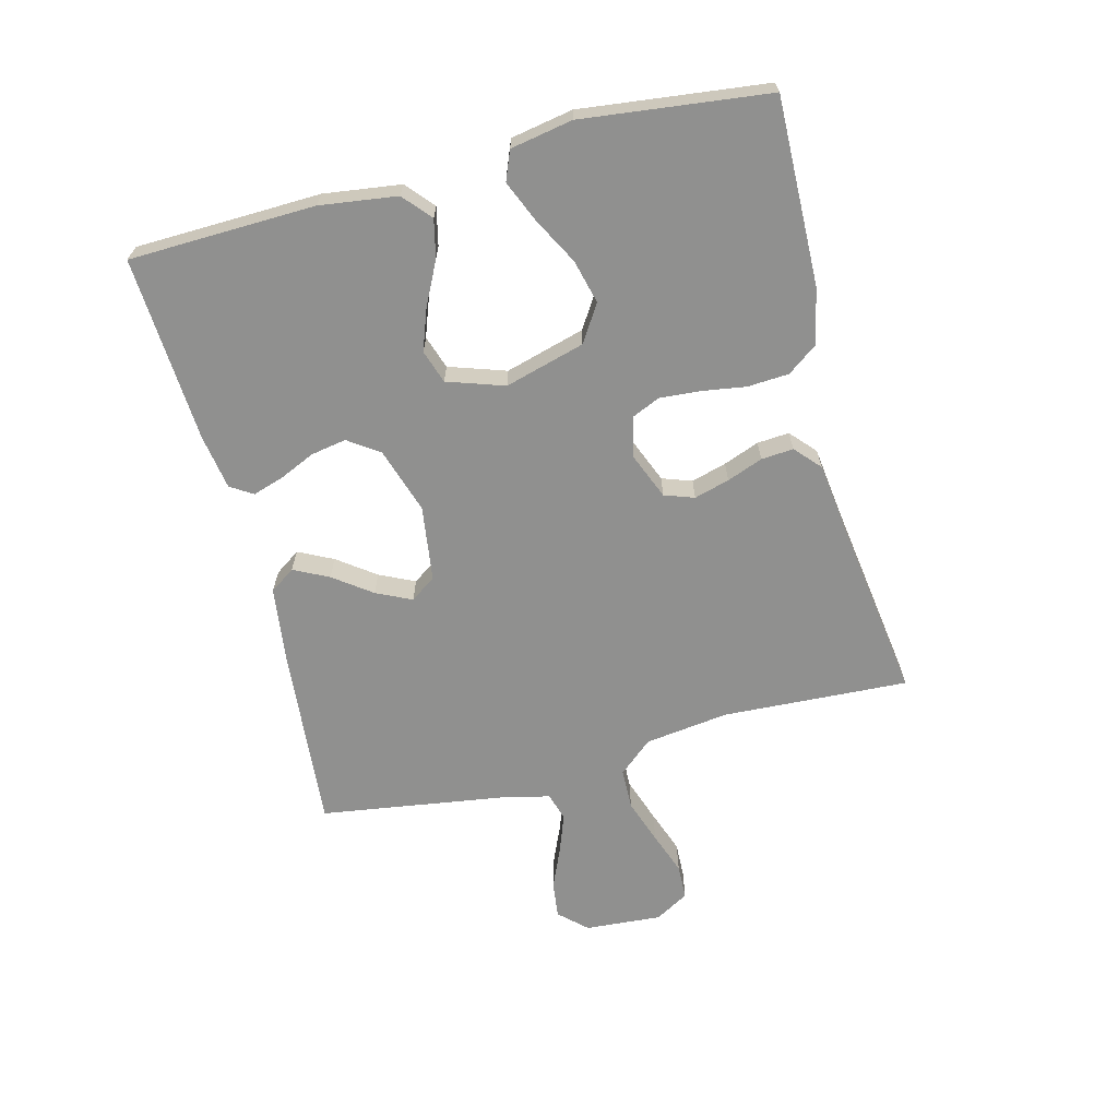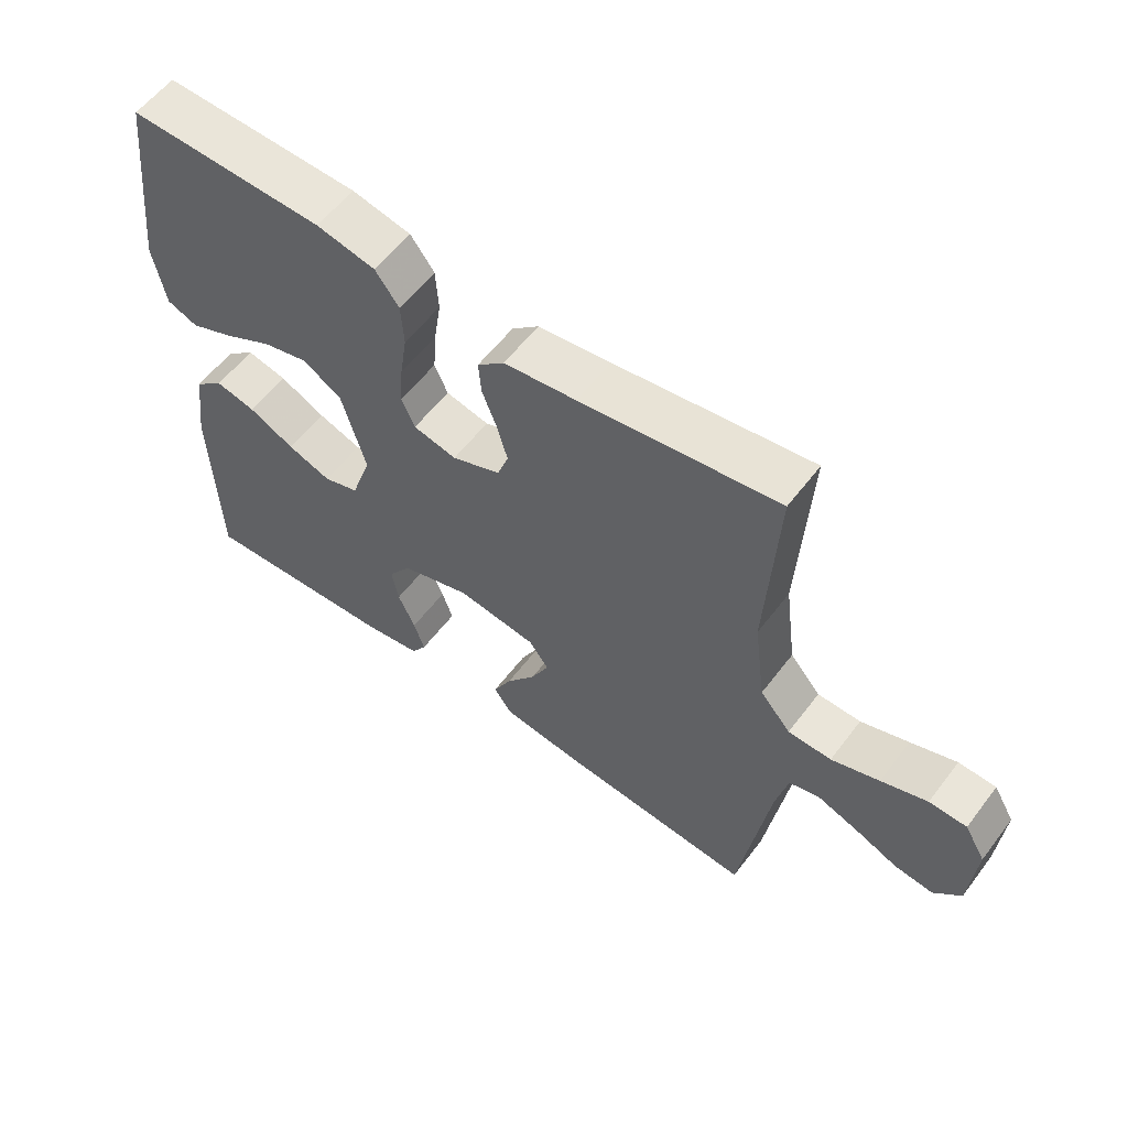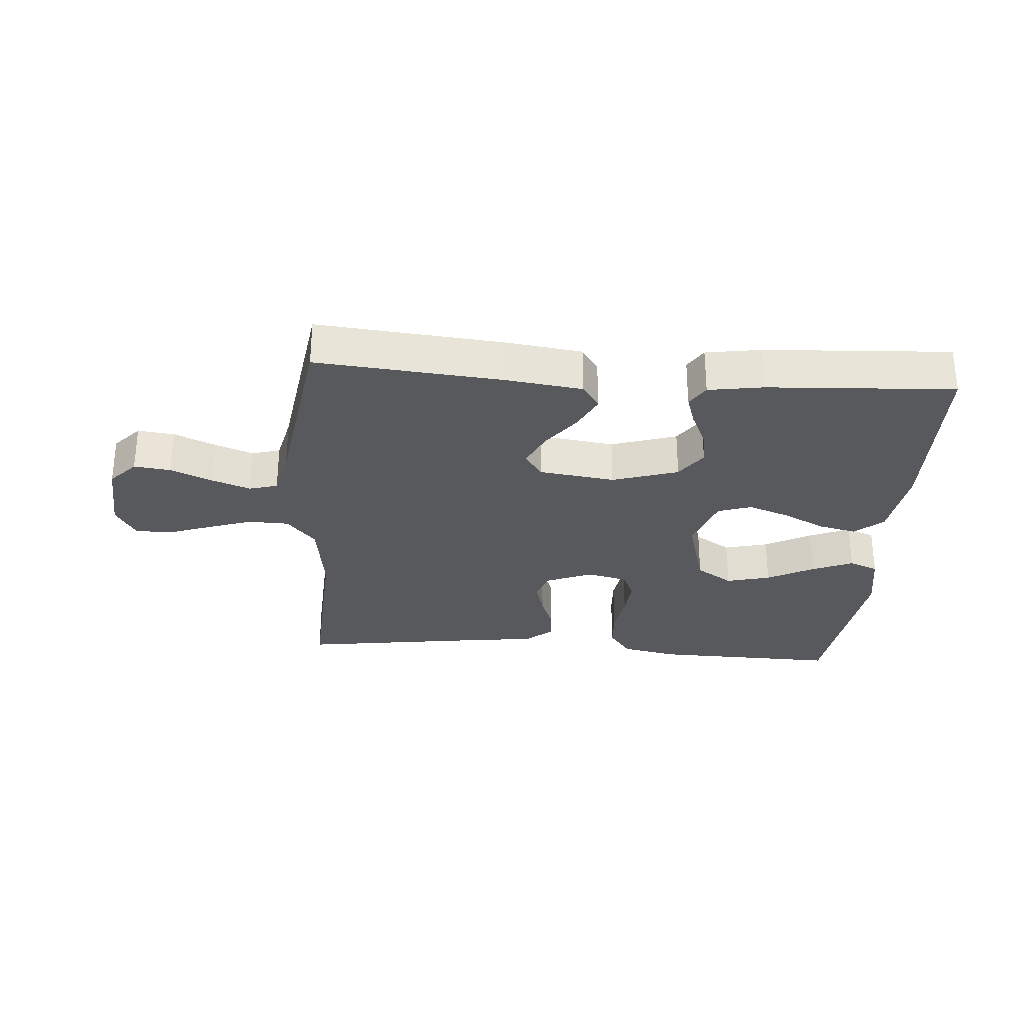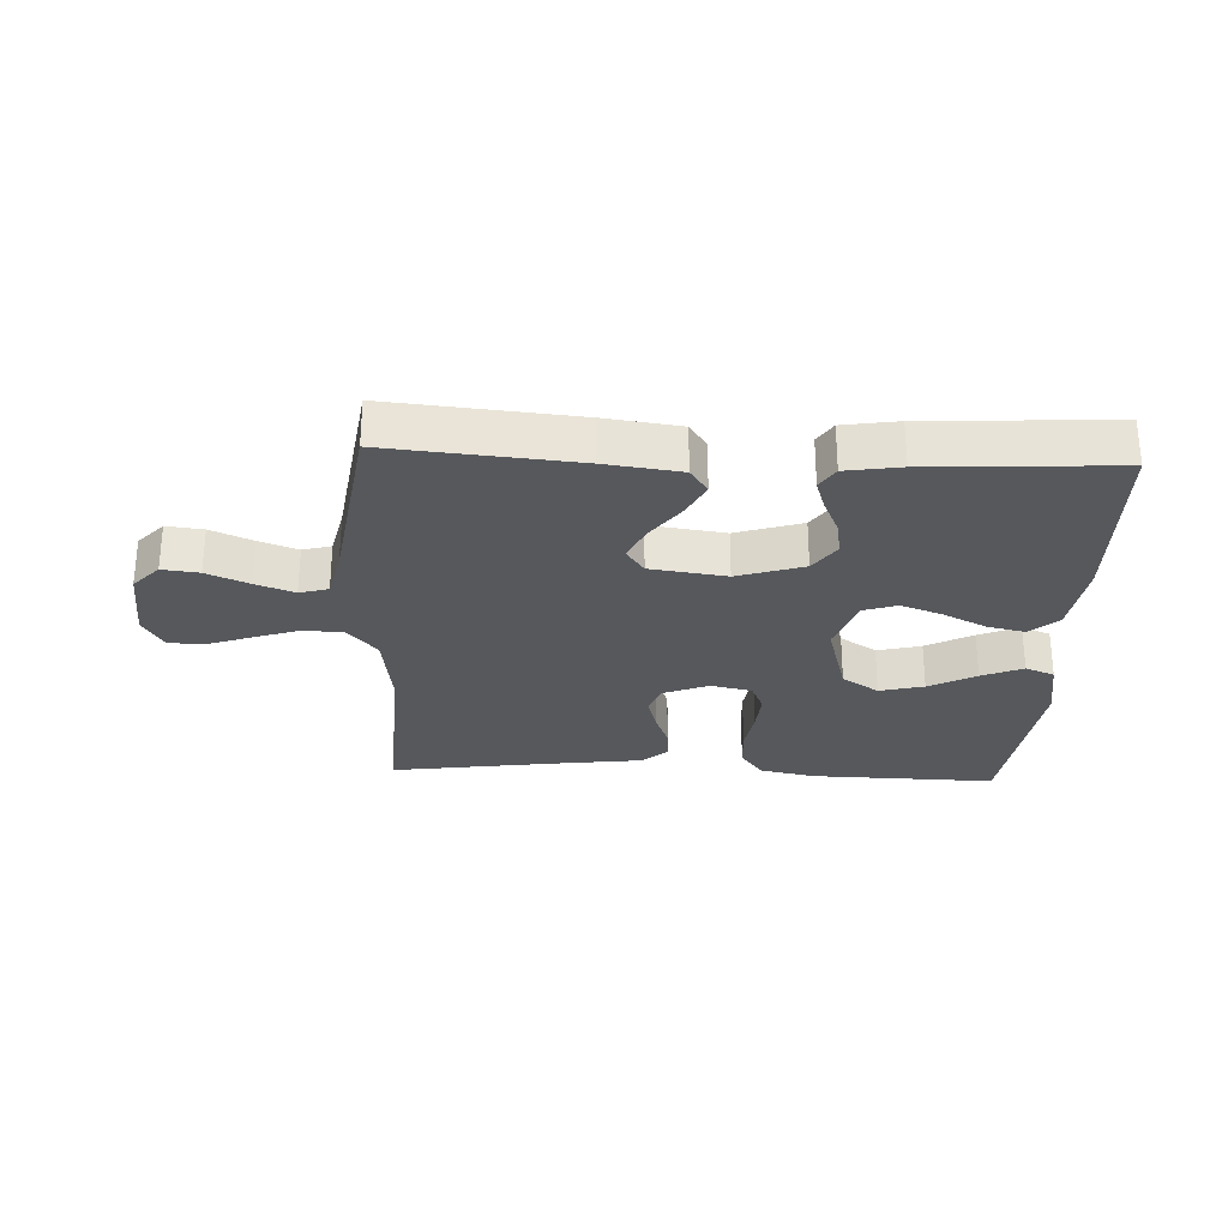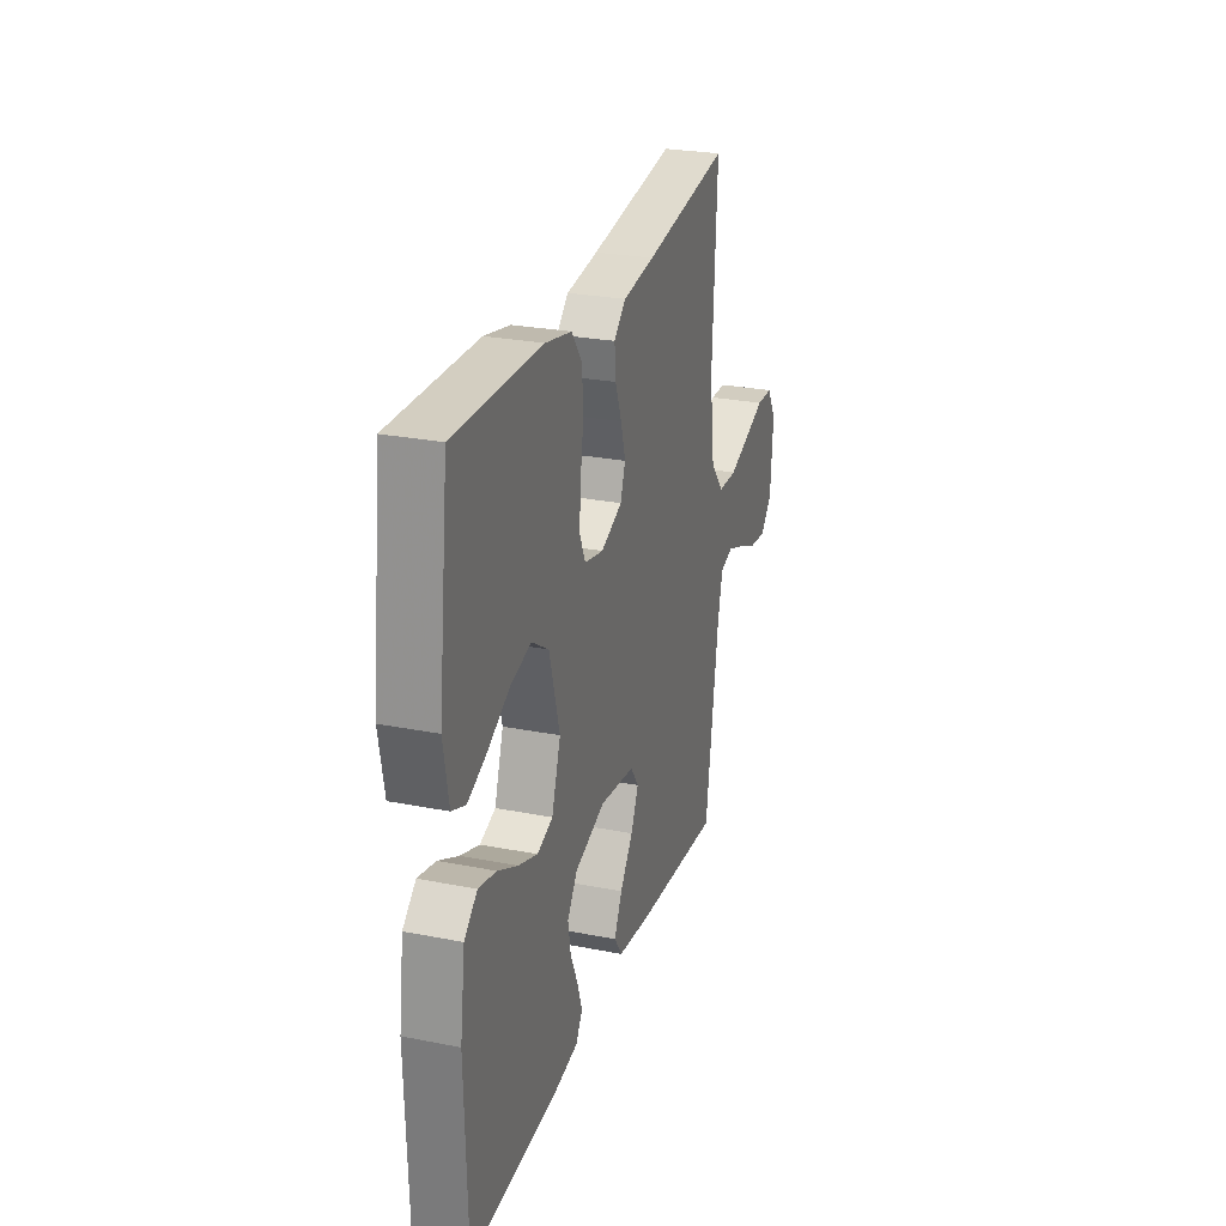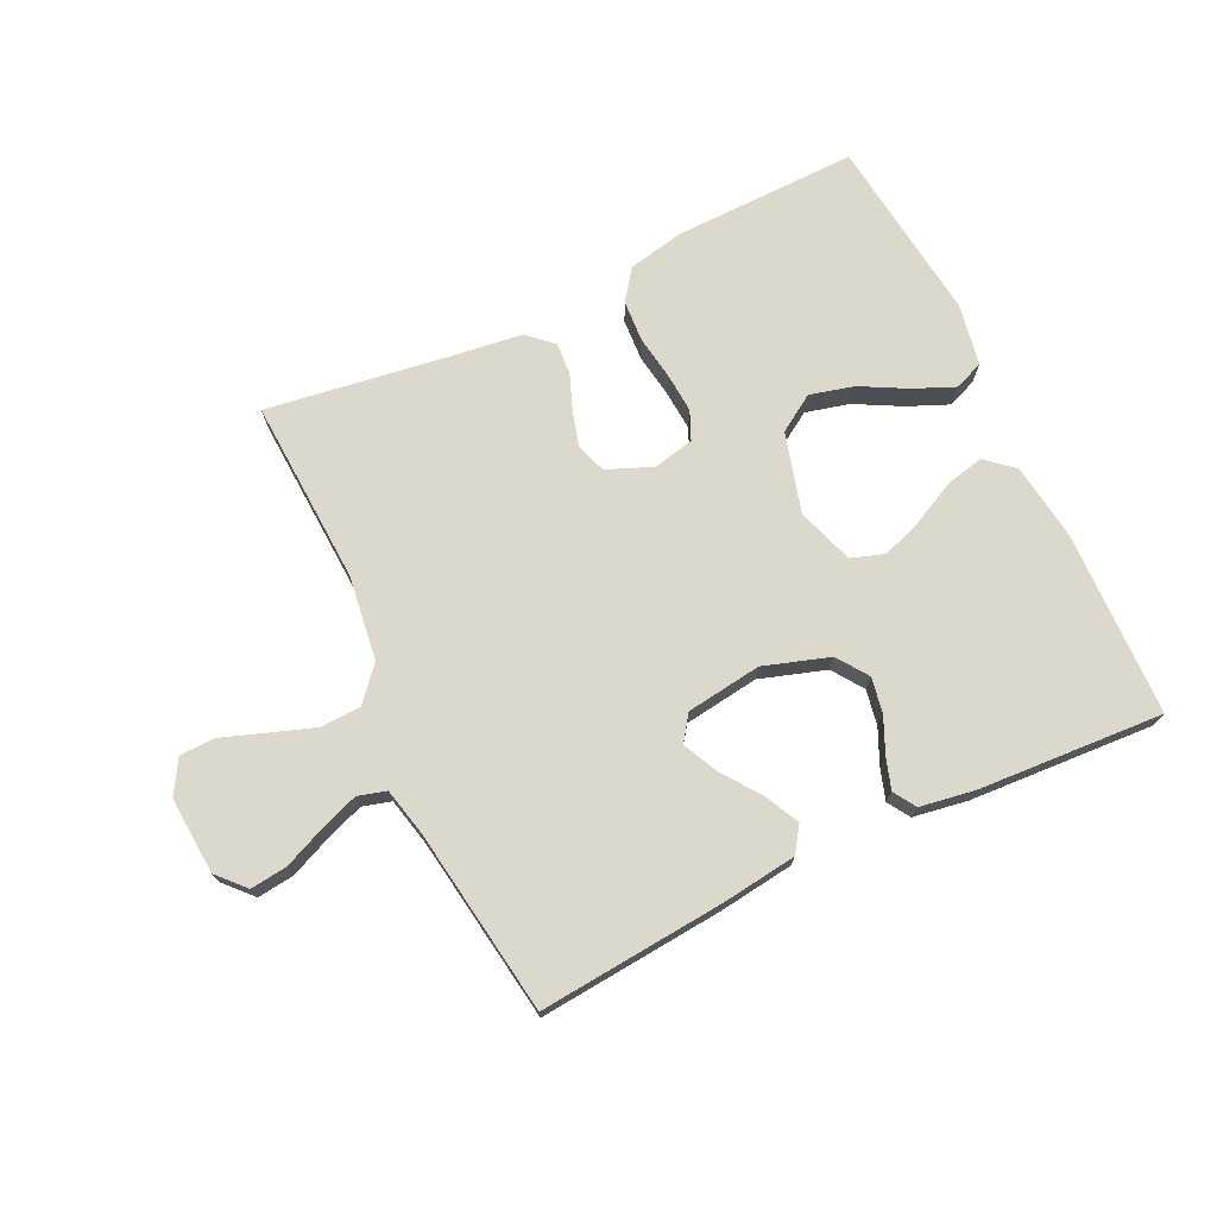
<metadata>
{"format":"obj","ext":"obj","renderer":"f3d","projection":"perspective","resolution":1024,"background":"white","views":[{"elev":-65.5,"azim":-75.5,"up":"+Y"},{"elev":58.0,"azim":36.9,"up":"+Z"},{"elev":-29.4,"azim":175.7,"up":"+Y"},{"elev":-28.1,"azim":177.4,"up":"+Y"},{"elev":26.5,"azim":-72.8,"up":"+Z"},{"elev":72.7,"azim":154.6,"up":"+Y"}]}
</metadata>
<code>
v 0.5 0.07 -0.5
v 0.2 0.07 -0.473
v 0.079 0.07 -0.457
v 0.051 0.07 -0.416
v 0.079 0.07 -0.36
v 0.124 0.07 -0.299
v 0.151 0.07 -0.242
v 0.122 0.07 -0.201
v 0 0.07 -0.184
v -0.106 0.07 -0.218
v -0.141 0.07 -0.268
v -0.131 0.07 -0.325
v -0.105 0.07 -0.383
v -0.089 0.07 -0.433
v -0.112 0.07 -0.469
v -0.2 0.07 -0.483
v -0.5 0.07 -0.5
v -0.508 0.07 -0.2
v -0.491 0.07 -0.076
v -0.446 0.07 -0.037
v -0.385 0.07 -0.051
v -0.315 0.07 -0.086
v -0.249 0.07 -0.11
v -0.195 0.07 -0.092
v -0.164 0.07 0
v -0.2 0.07 0.129
v -0.259 0.07 0.167
v -0.33 0.07 0.149
v -0.405 0.07 0.109
v -0.471 0.07 0.081
v -0.518 0.07 0.1
v -0.536 0.07 0.2
v -0.5 0.07 0.5
v -0.2 0.07 0.493
v -0.11 0.07 0.474
v -0.074 0.07 0.425
v -0.07 0.07 0.358
v -0.081 0.07 0.287
v -0.086 0.07 0.222
v -0.066 0.07 0.176
v 0 0.07 0.161
v 0.074 0.07 0.191
v 0.091 0.07 0.239
v 0.075 0.07 0.296
v 0.053 0.07 0.354
v 0.049 0.07 0.406
v 0.09 0.07 0.443
v 0.2 0.07 0.457
v 0.5 0.07 0.5
v 0.484 0.07 0.2
v 0.502 0.07 0.064
v 0.549 0.07 0.009
v 0.615 0.07 0.007
v 0.688 0.07 0.032
v 0.758 0.07 0.057
v 0.815 0.07 0.055
v 0.847 0.07 0
v 0.838 0.07 -0.124
v 0.797 0.07 -0.168
v 0.738 0.07 -0.161
v 0.671 0.07 -0.132
v 0.609 0.07 -0.109
v 0.563 0.07 -0.122
v 0.545 0.07 -0.2
v 0.5 0 -0.5
v 0.2 0 -0.473
v 0.079 0 -0.457
v 0.051 0 -0.416
v 0.079 0 -0.36
v 0.124 0 -0.299
v 0.151 0 -0.242
v 0.122 0 -0.201
v 0 0 -0.184
v -0.106 0 -0.218
v -0.141 0 -0.268
v -0.131 0 -0.325
v -0.105 0 -0.383
v -0.089 0 -0.433
v -0.112 0 -0.469
v -0.2 0 -0.483
v -0.5 0 -0.5
v -0.508 0 -0.2
v -0.491 0 -0.076
v -0.446 0 -0.037
v -0.385 0 -0.051
v -0.315 0 -0.086
v -0.249 0 -0.11
v -0.195 0 -0.092
v -0.164 0 0
v -0.2 0 0.129
v -0.259 0 0.167
v -0.33 0 0.149
v -0.405 0 0.109
v -0.471 0 0.081
v -0.518 0 0.1
v -0.536 0 0.2
v -0.5 0 0.5
v -0.2 0 0.493
v -0.11 0 0.474
v -0.074 0 0.425
v -0.07 0 0.358
v -0.081 0 0.287
v -0.086 0 0.222
v -0.066 0 0.176
v 0 0 0.161
v 0.074 0 0.191
v 0.091 0 0.239
v 0.075 0 0.296
v 0.053 0 0.354
v 0.049 0 0.406
v 0.09 0 0.443
v 0.2 0 0.457
v 0.5 0 0.5
v 0.484 0 0.2
v 0.502 0 0.064
v 0.549 0 0.009
v 0.615 0 0.007
v 0.688 0 0.032
v 0.758 0 0.057
v 0.815 0 0.055
v 0.847 0 0
v 0.838 0 -0.124
v 0.797 0 -0.168
v 0.738 0 -0.161
v 0.671 0 -0.132
v 0.609 0 -0.109
v 0.563 0 -0.122
v 0.545 0 -0.2
f 59 60 61
f 58 59 61
f 57 58 61
f 56 57 61
f 55 56 61
f 54 55 61
f 53 54 61 62
f 52 53 62 63
f 48 49 50
f 48 50 51
f 47 48 51
f 46 47 51
f 45 46 51
f 44 45 51
f 52 63 64
f 51 52 64
f 44 51 64
f 43 44 64
f 36 37 38
f 35 36 38
f 34 35 38
f 33 34 38
f 32 33 38
f 31 32 38
f 30 31 38
f 29 30 38
f 28 29 38
f 27 28 38 39
f 26 27 39 40
f 20 21 22
f 19 20 22
f 18 19 22
f 17 18 22
f 16 17 22
f 15 16 22
f 14 15 22
f 13 14 22
f 12 13 22
f 11 12 22 23
f 10 11 23 24
f 4 5 6
f 3 4 6
f 2 3 6
f 1 2 6
f 64 1 6
f 64 6 7
f 64 7 8
f 43 64 8
f 42 43 8
f 41 42 8 9
f 40 41 9
f 26 40 9
f 25 26 9
f 9 10 24 25
f 125 124 123
f 125 123 122
f 125 122 121
f 125 121 120
f 125 120 119
f 125 119 118
f 126 125 118 117
f 127 126 117 116
f 114 113 112
f 115 114 112
f 115 112 111
f 115 111 110
f 115 110 109
f 115 109 108
f 128 127 116
f 128 116 115
f 128 115 108
f 128 108 107
f 102 101 100
f 102 100 99
f 102 99 98
f 102 98 97
f 102 97 96
f 102 96 95
f 102 95 94
f 102 94 93
f 102 93 92
f 103 102 92 91
f 104 103 91 90
f 86 85 84
f 86 84 83
f 86 83 82
f 86 82 81
f 86 81 80
f 86 80 79
f 86 79 78
f 86 78 77
f 86 77 76
f 87 86 76 75
f 88 87 75 74
f 70 69 68
f 70 68 67
f 70 67 66
f 70 66 65
f 70 65 128
f 71 70 128
f 72 71 128
f 72 128 107
f 72 107 106
f 73 72 106 105
f 73 105 104
f 73 104 90
f 73 90 89
f 89 88 74 73
f 1 65 66 2
f 2 66 67 3
f 3 67 68 4
f 4 68 69 5
f 5 69 70 6
f 6 70 71 7
f 7 71 72 8
f 8 72 73 9
f 9 73 74 10
f 10 74 75 11
f 11 75 76 12
f 12 76 77 13
f 13 77 78 14
f 14 78 79 15
f 15 79 80 16
f 16 80 81 17
f 17 81 82 18
f 18 82 83 19
f 19 83 84 20
f 20 84 85 21
f 21 85 86 22
f 22 86 87 23
f 23 87 88 24
f 24 88 89 25
f 25 89 90 26
f 26 90 91 27
f 27 91 92 28
f 28 92 93 29
f 29 93 94 30
f 30 94 95 31
f 31 95 96 32
f 32 96 97 33
f 33 97 98 34
f 34 98 99 35
f 35 99 100 36
f 36 100 101 37
f 37 101 102 38
f 38 102 103 39
f 39 103 104 40
f 40 104 105 41
f 41 105 106 42
f 42 106 107 43
f 43 107 108 44
f 44 108 109 45
f 45 109 110 46
f 46 110 111 47
f 47 111 112 48
f 48 112 113 49
f 49 113 114 50
f 50 114 115 51
f 51 115 116 52
f 52 116 117 53
f 53 117 118 54
f 54 118 119 55
f 55 119 120 56
f 56 120 121 57
f 57 121 122 58
f 58 122 123 59
f 59 123 124 60
f 60 124 125 61
f 61 125 126 62
f 62 126 127 63
f 63 127 128 64
f 64 128 65 1

</code>
